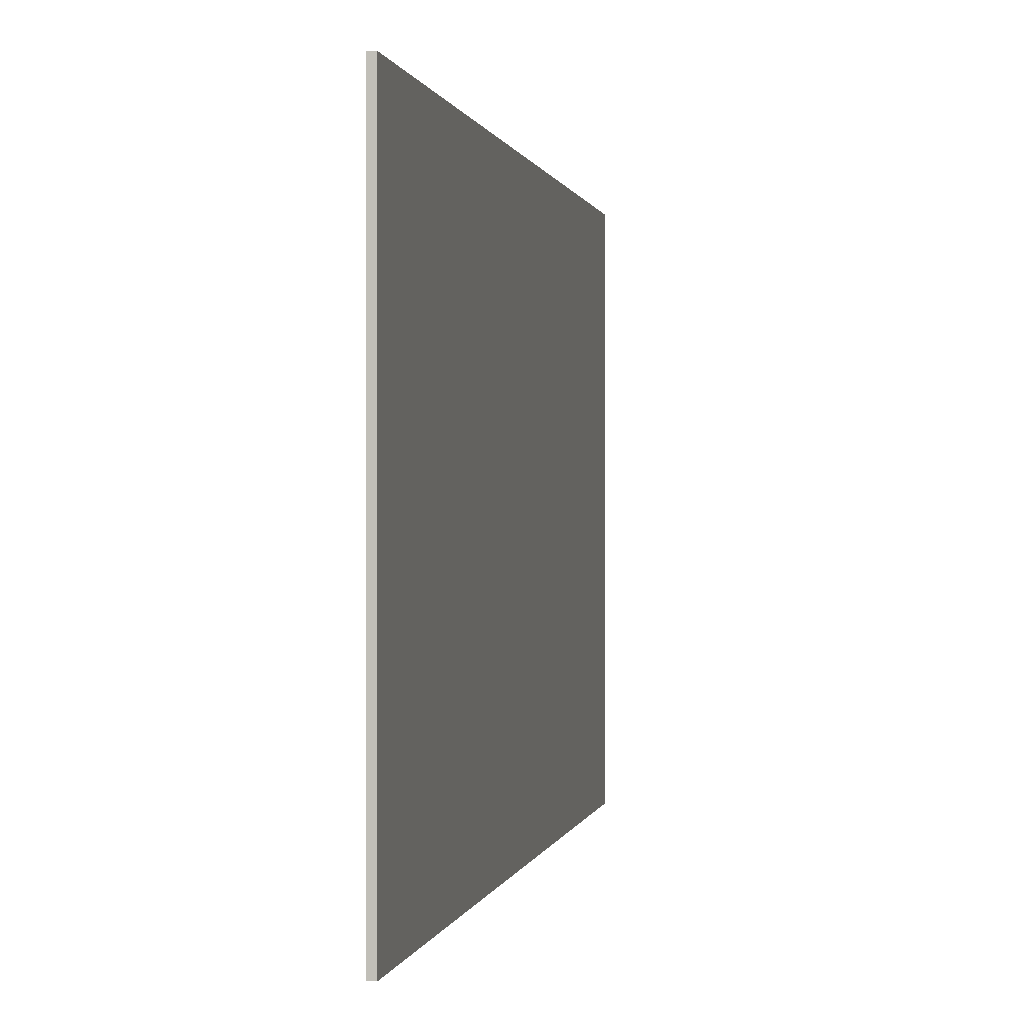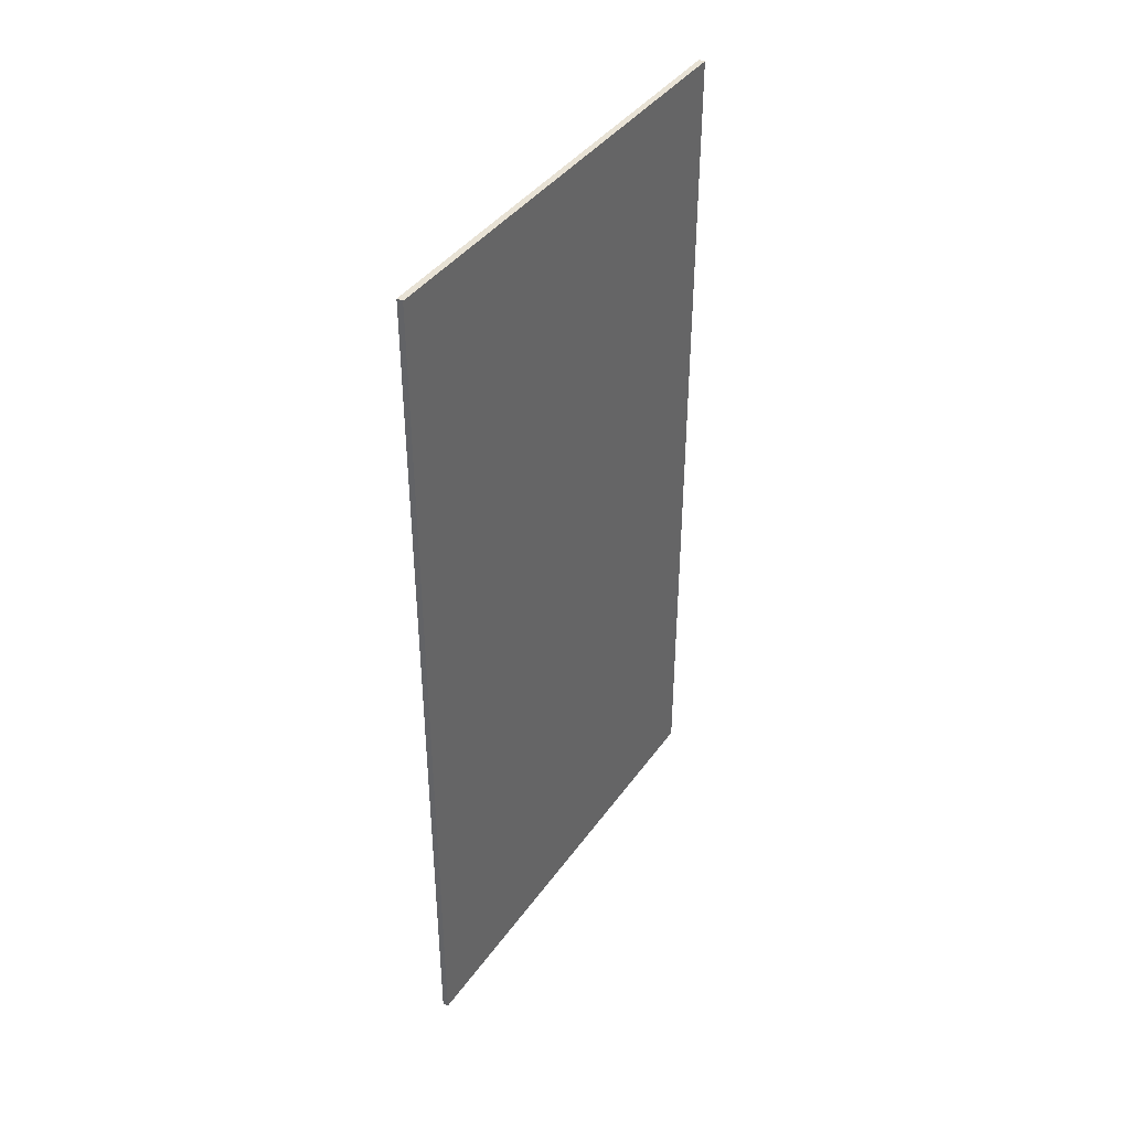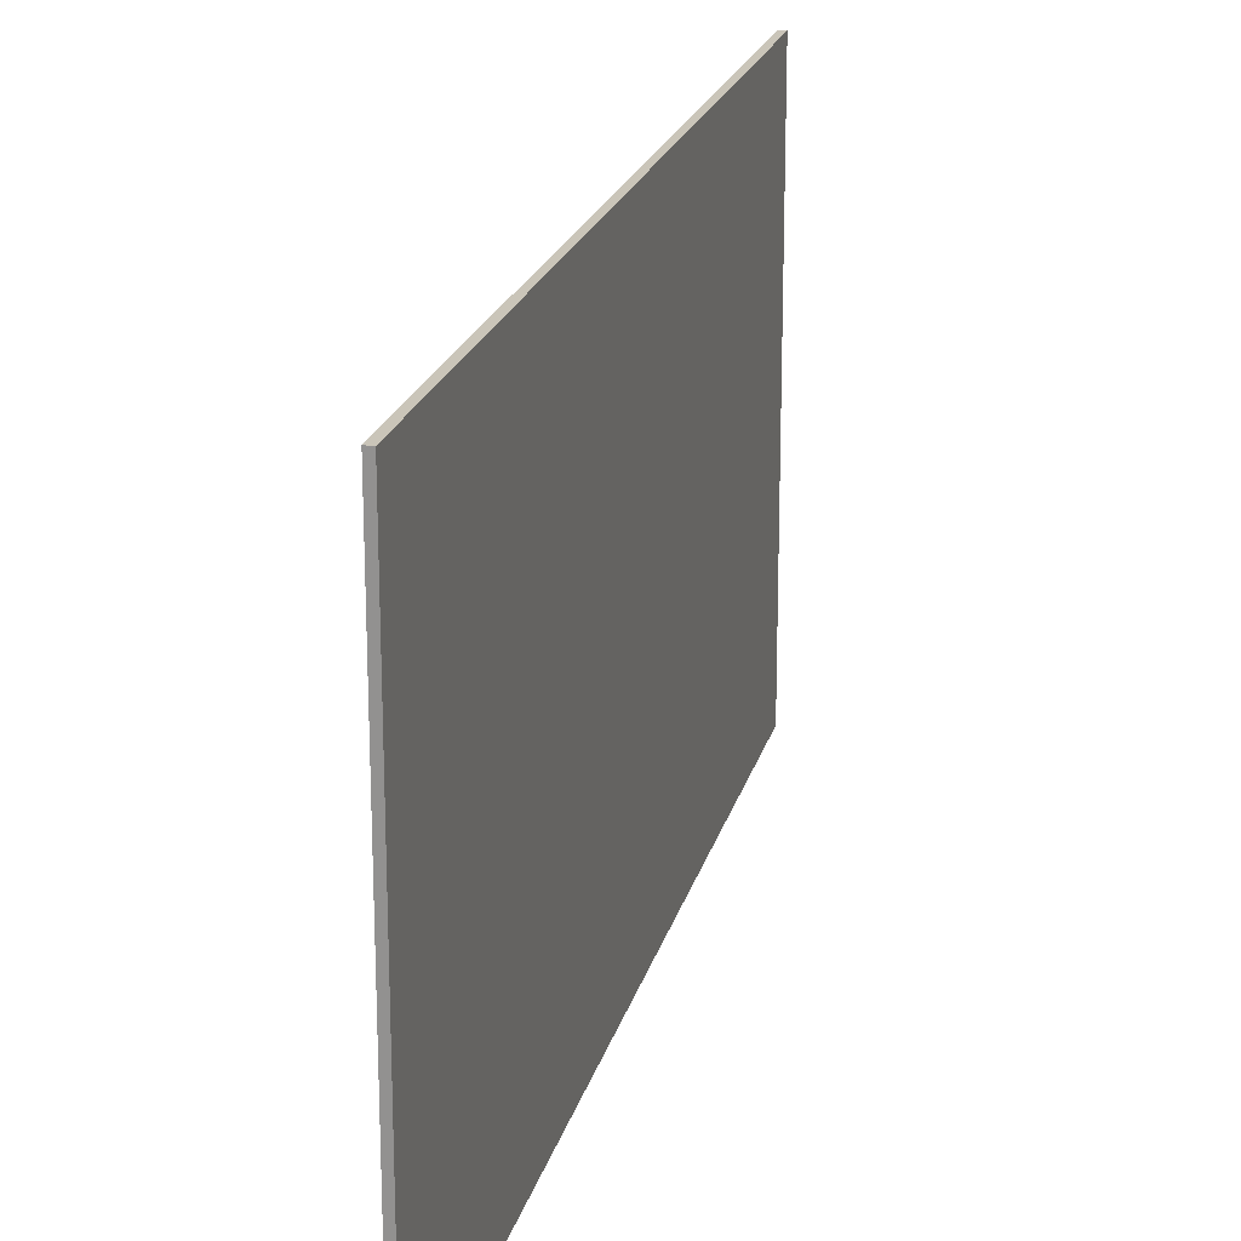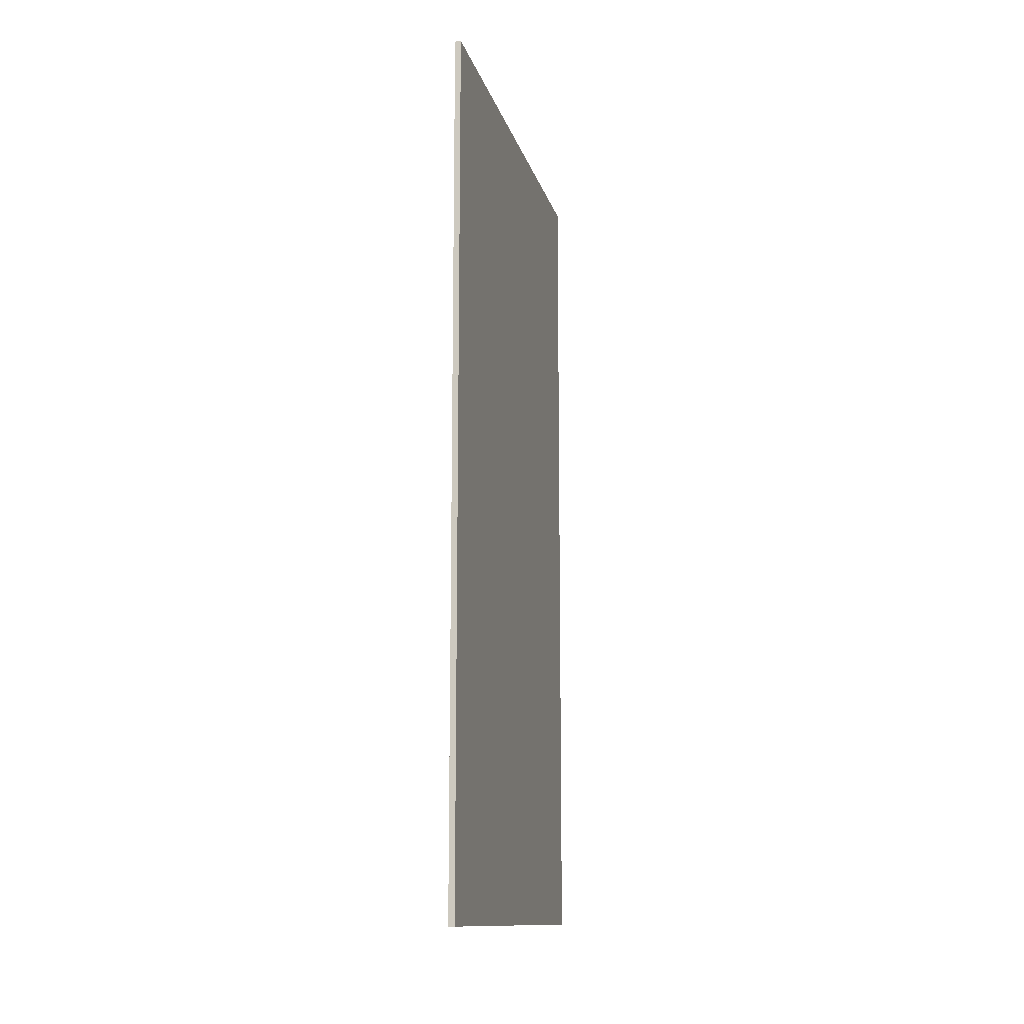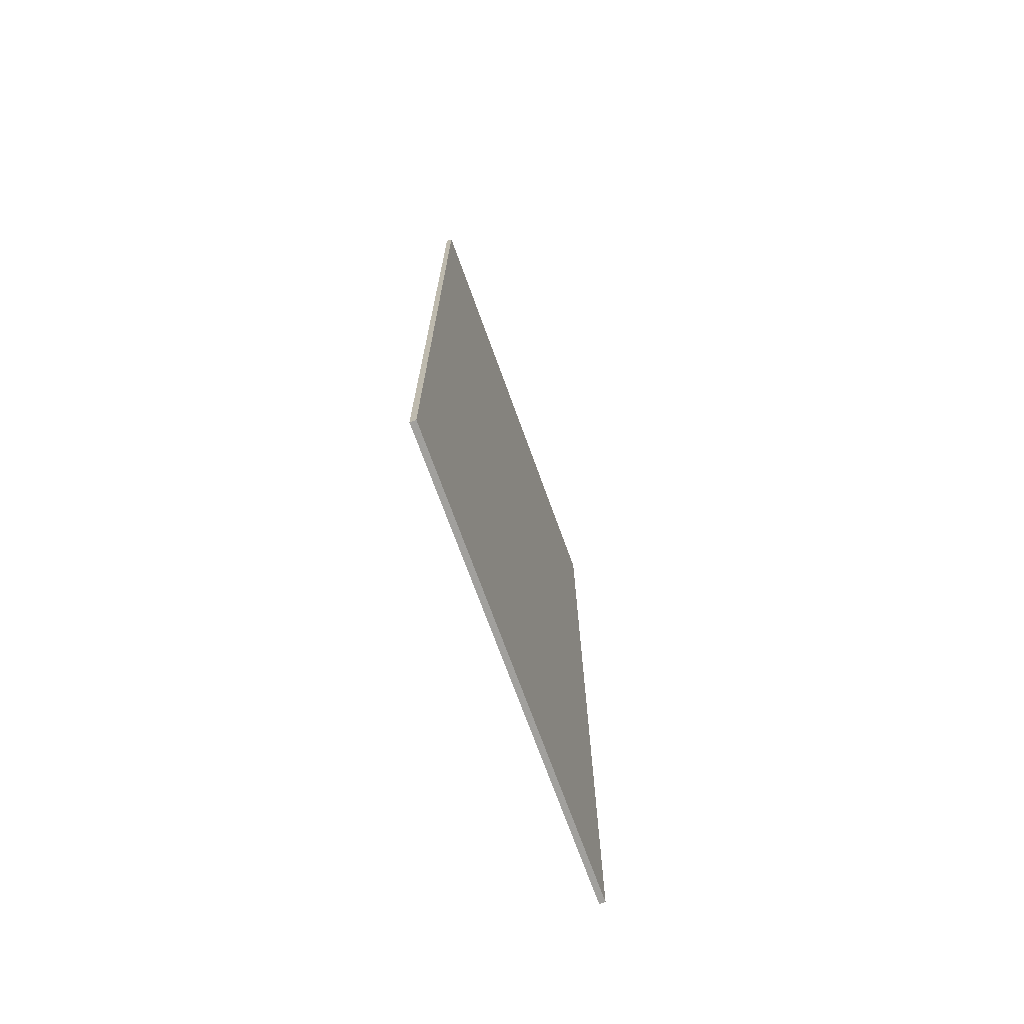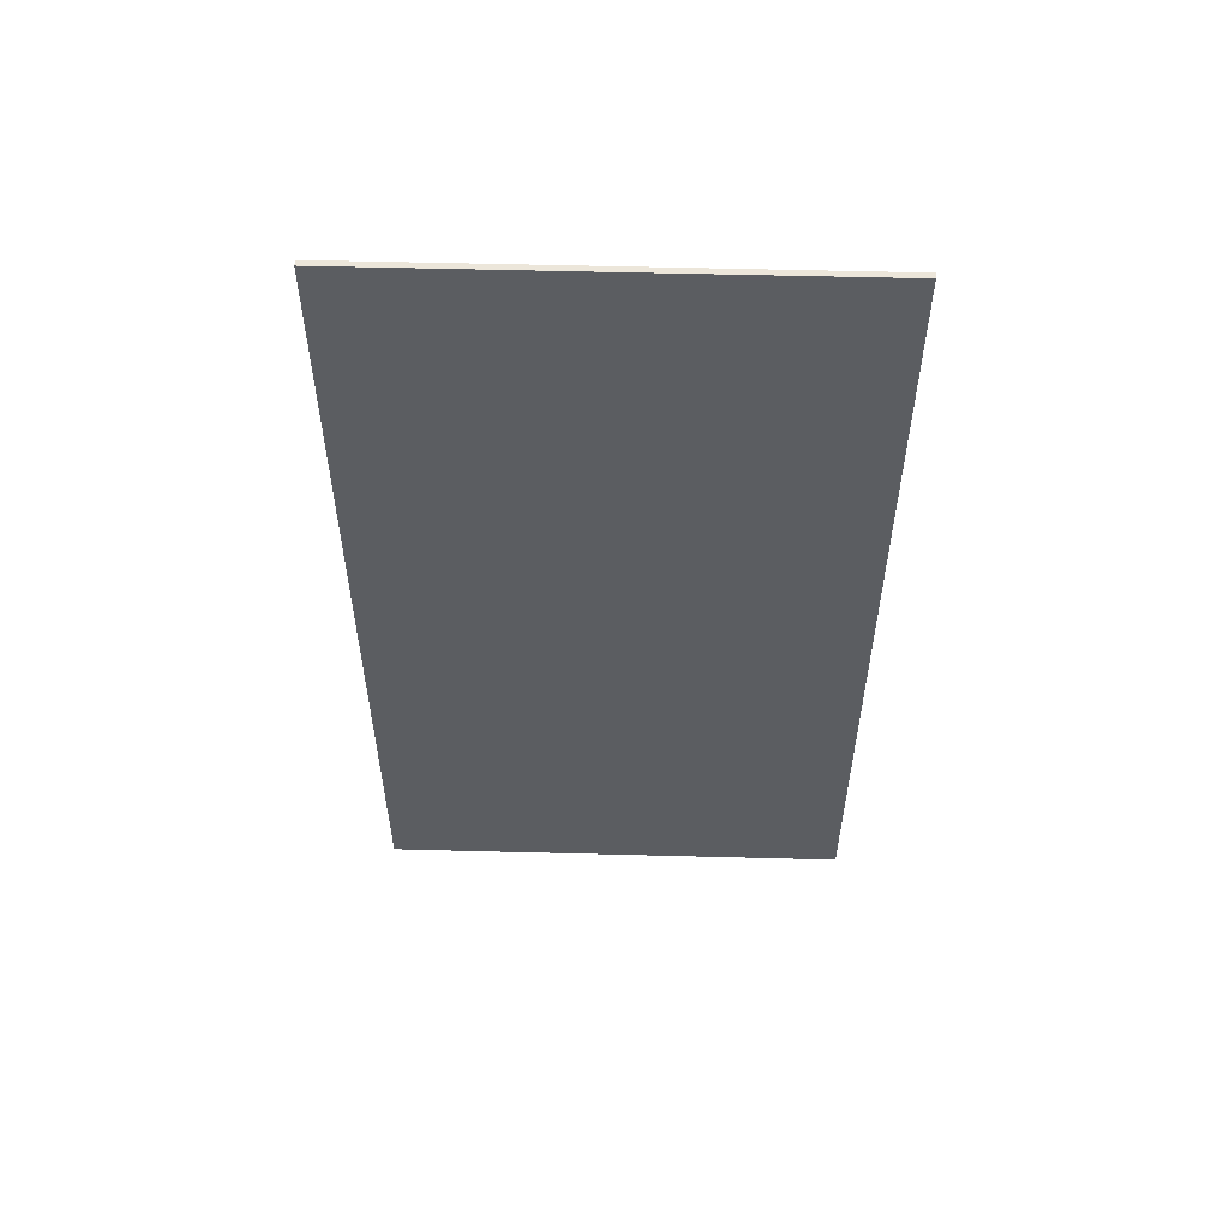
<metadata>
{"format":"obj","ext":"obj","renderer":"f3d","projection":"perspective","resolution":1024,"background":"white","views":[{"elev":0.3,"azim":9.4,"up":"+Y"},{"elev":40.6,"azim":32.1,"up":"+Z"},{"elev":20.7,"azim":13.5,"up":"+Y"},{"elev":-12.9,"azim":13.4,"up":"+Z"},{"elev":-71.7,"azim":19.9,"up":"+Z"},{"elev":54.4,"azim":91.6,"up":"+Z"}]}
</metadata>
<code>
o Cube.002_Cube.003
v 9.31 -1.23 6.176
v 9.31 8.906 6.176
v 9.18 -1.23 6.176
v 9.18 8.906 6.176
v 9.31 -1.23 -12.57
v 9.31 8.906 -12.57
v 9.18 -1.23 -12.57
v 9.18 8.906 -12.57
f 1 2 4 3
f 3 4 8 7
f 7 8 6 5
f 5 6 2 1
f 3 7 5 1
f 8 4 2 6

</code>
